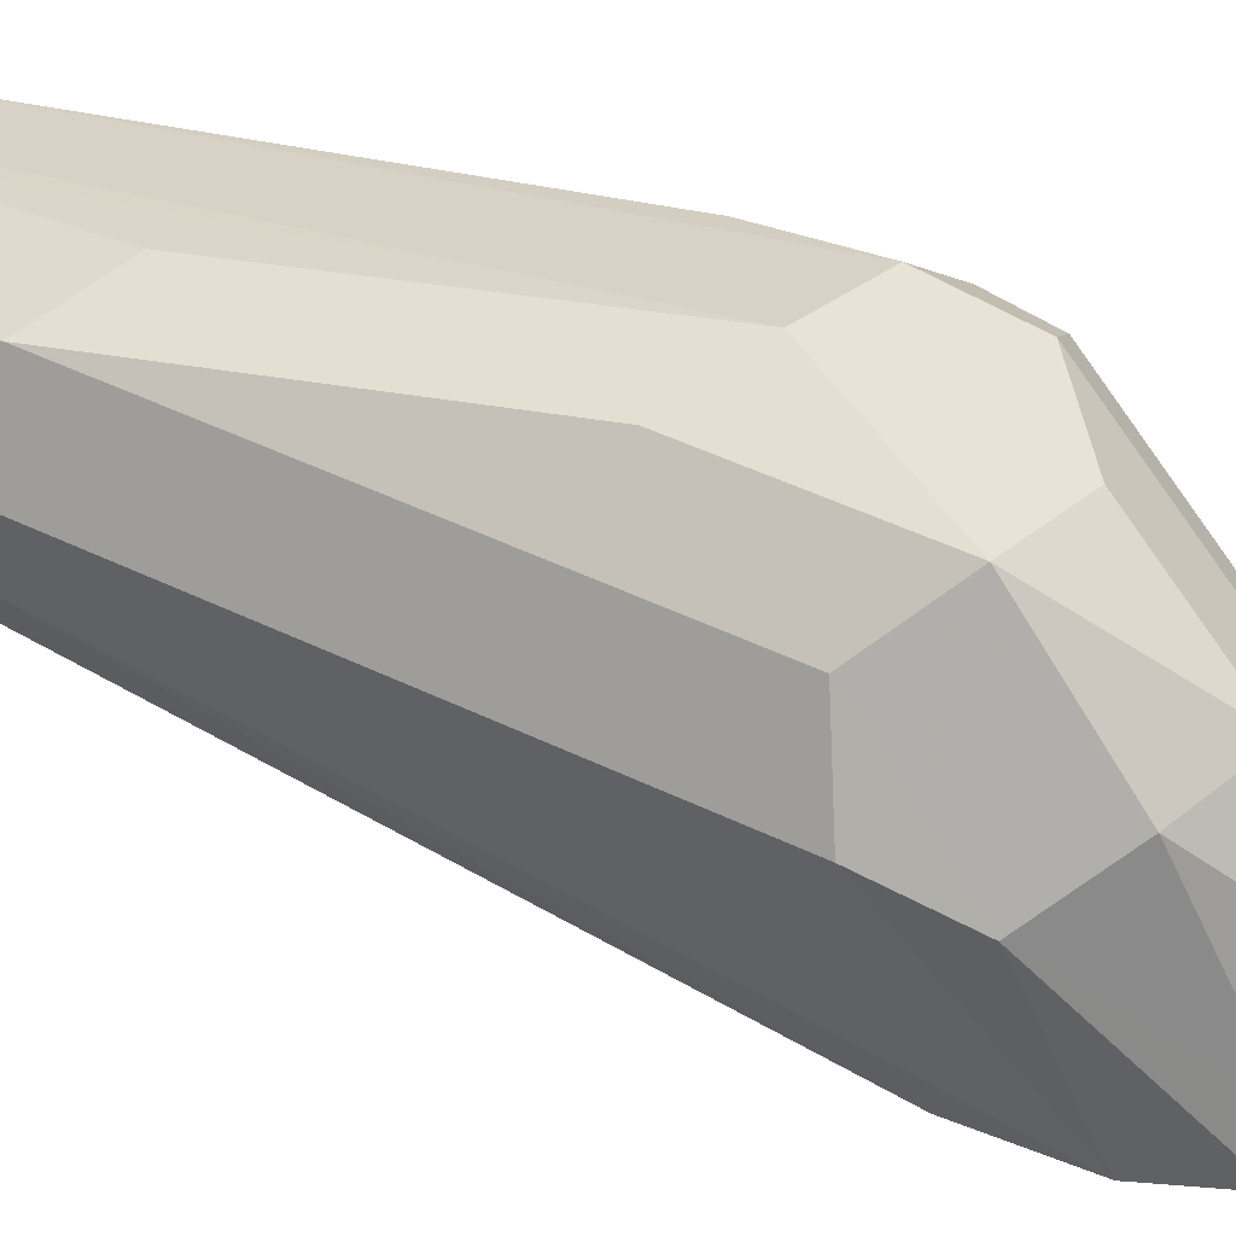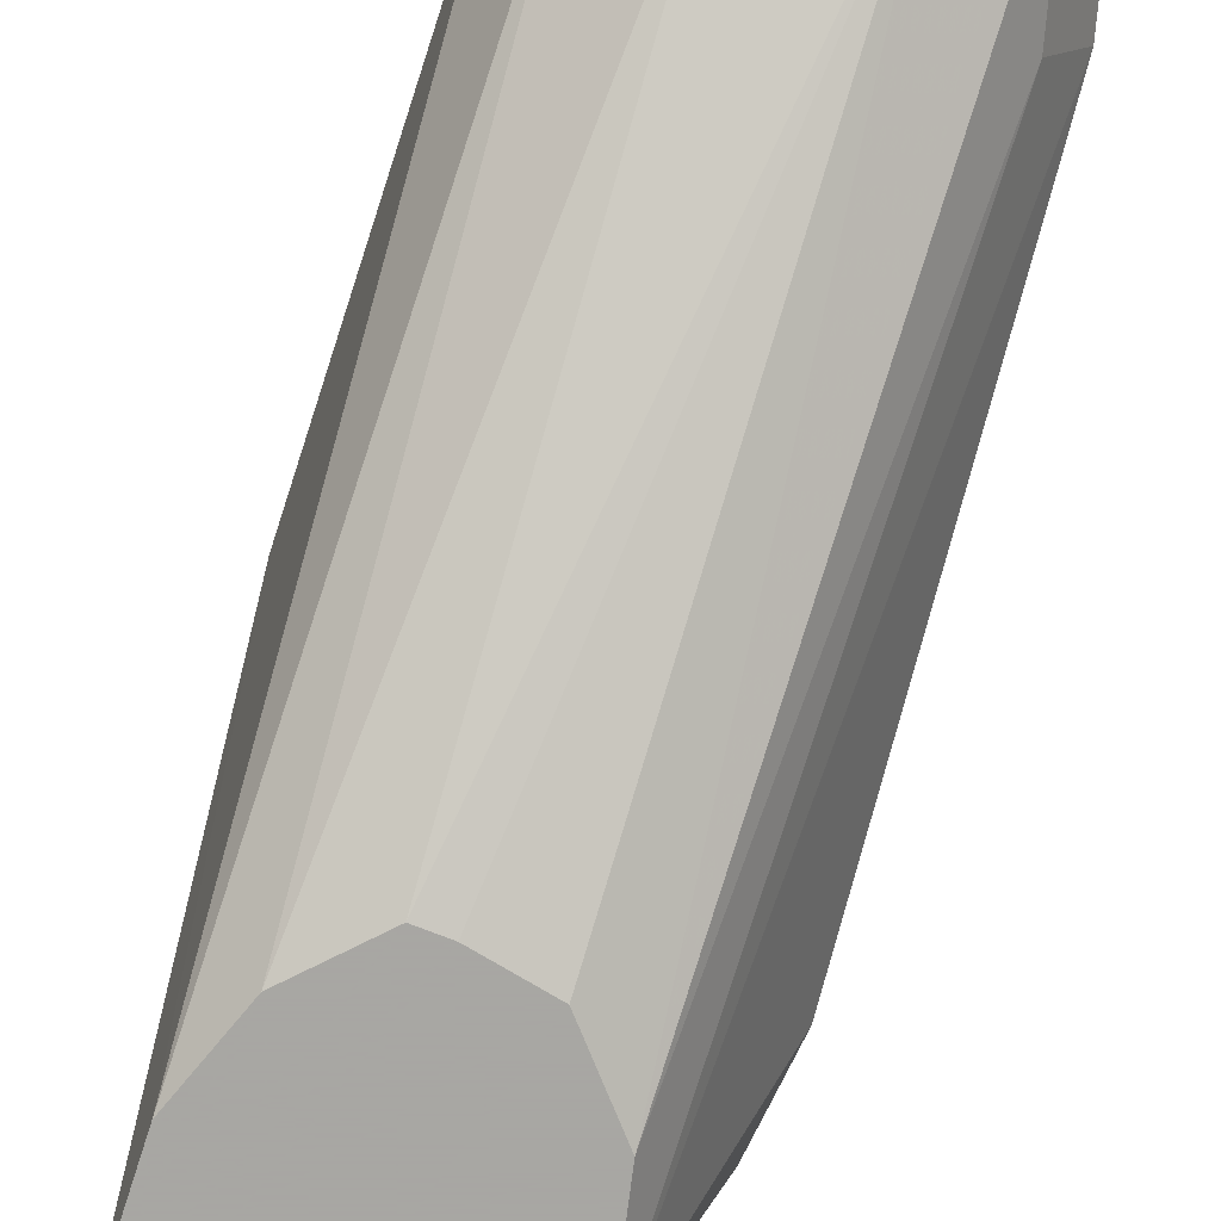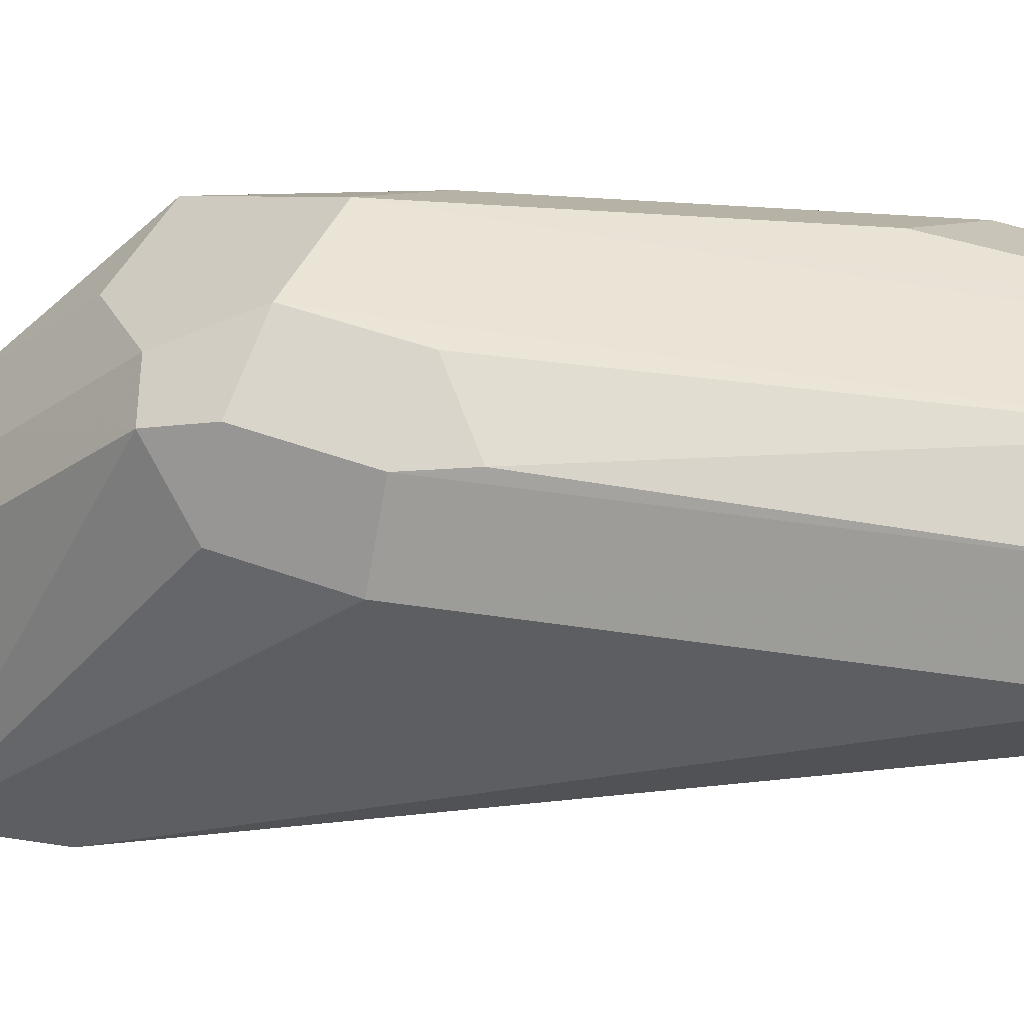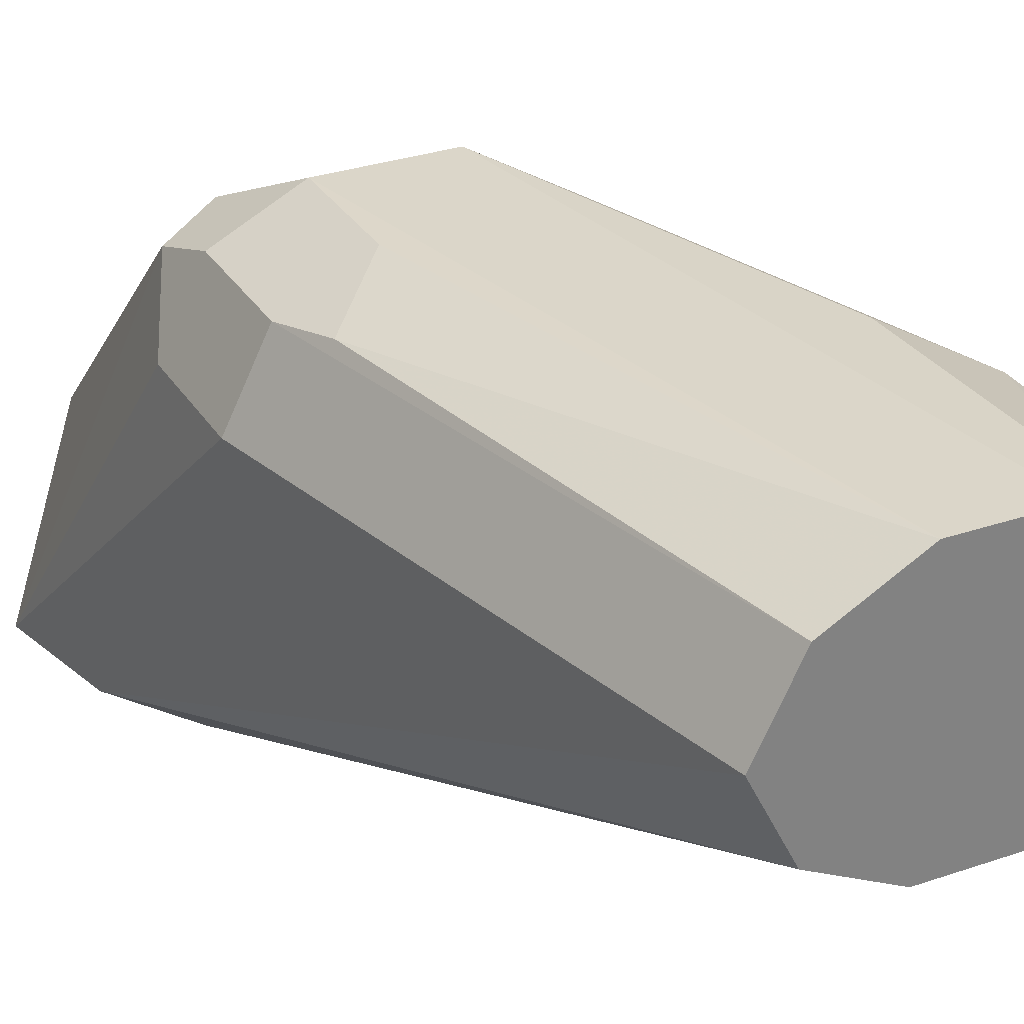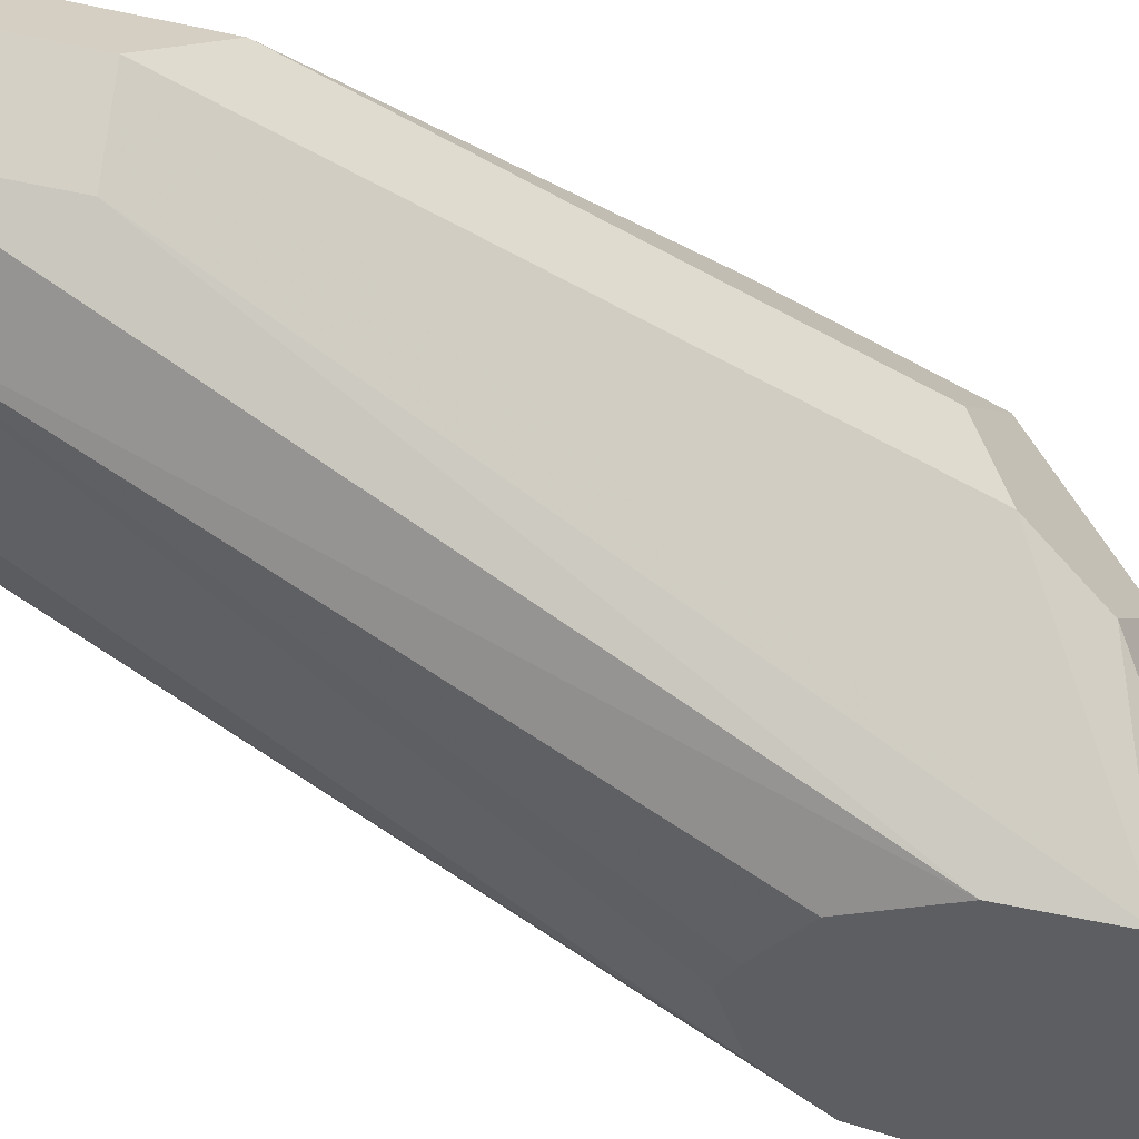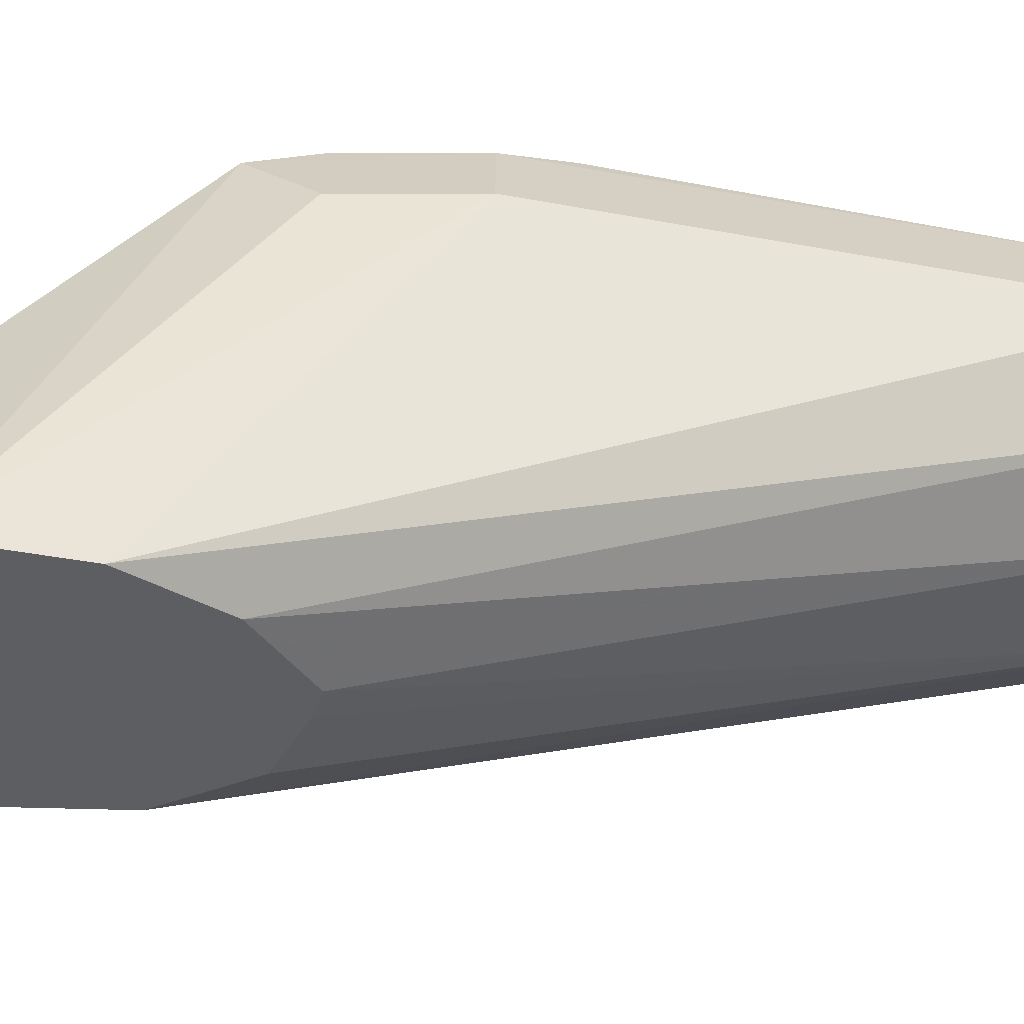
<metadata>
{"format":"obj","ext":"obj","renderer":"f3d","projection":"perspective","resolution":1024,"background":"white","views":[{"elev":27.0,"azim":126.3,"up":"+Y"},{"elev":-74.4,"azim":-4.7,"up":"+Y"},{"elev":44.4,"azim":-66.5,"up":"+Y"},{"elev":30.5,"azim":-26.4,"up":"+Y"},{"elev":-39.3,"azim":74.6,"up":"+Y"},{"elev":-39.1,"azim":-90.0,"up":"+Y"}]}
</metadata>
<code>
v 0.1411 0.3316 -0.5267
v 0.1481 0.3786 -0.4938
v 0.1523 0.3868 -0.502
v 0.1523 0.3539 -0.535
v 0.1446 0.3316 -0.5336
v 0.145 0.3316 -0.5103
v 0.1481 0.3786 -0.4773
v 0.1536 0.3896 -0.4773
v 0.1536 0.3896 -0.4938
v 0.1646 0.395 -0.4938
v 0.1591 0.3896 -0.5048
v 0.1591 0.3731 -0.5212
v 0.1591 0.3566 -0.5377
v 0.1472 0.3316 -0.5389
v 0.1528 0.3316 -0.4991
v 0.1701 0.3676 -0.4084
v 0.1662 0.3754 -0.4084
v 0.1646 0.3786 -0.4084
v 0.1701 0.3896 -0.4084
v 0.1564 0.3909 -0.4691
v 0.1646 0.395 -0.4773
v 0.1811 0.395 -0.4938
v 0.1701 0.3841 -0.5158
v 0.1815 0.3958 -0.4084
v 0.1701 0.3676 -0.5322
v 0.1646 0.3457 -0.5432
v 0.1488 0.3316 -0.5397
v 0.1634 0.3316 -0.4926
v 0.1811 0.3621 -0.4084
v 0.1948 0.3958 -0.4084
v 0.1982 0.3957 -0.4084
v 0.1975 0.395 -0.4444
v 0.2085 0.3896 -0.439
v 0.192 0.3896 -0.4883
v 0.1865 0.3841 -0.5158
v 0.1838 0.3649 -0.5295
v 0.1756 0.3402 -0.5377
v 0.167 0.3316 -0.542
v 0.1646 0.3316 -0.5432
v 0.1675 0.3316 -0.4938
v 0.1975 0.3621 -0.4084
v 0.2085 0.3896 -0.4084
v 0.2108 0.3849 -0.4084
v 0.214 0.3786 -0.428
v 0.1948 0.3758 -0.5075
v 0.1893 0.3868 -0.502
v 0.192 0.3566 -0.5212
v 0.1756 0.3316 -0.5377
v 0.1763 0.3316 -0.4982
v 0.2064 0.3666 -0.4084
v 0.1823 0.3316 -0.5103
v 0.214 0.3786 -0.4084
v 0.2085 0.3676 -0.428
v 0.1816 0.3316 -0.5267
v 0.1975 0.3621 -0.5103
v 0.2085 0.3676 -0.4084
f 25 36 26
f 25 35 36
f 26 37 38
f 26 38 39
f 28 41 29
f 26 36 37
f 28 40 41
f 22 34 35
f 31 42 33
f 26 39 27
f 22 33 34
f 16 31 30
f 22 31 32
f 22 30 31
f 20 24 21
f 19 24 20
f 16 18 17
f 16 19 18
f 16 24 19
f 16 30 24
f 16 42 31
f 16 43 42
f 31 33 32
f 22 32 33
f 33 42 43
f 44 55 45
f 33 44 45
f 51 53 56
f 51 54 53
f 50 51 56
f 47 54 48
f 47 55 54
f 45 55 47
f 16 52 43
f 44 54 55
f 44 53 54
f 44 56 53
f 44 52 56
f 33 43 44
f 43 52 44
f 41 49 51
f 40 49 41
f 37 47 48
f 37 48 38
f 36 47 37
f 35 45 47
f 35 46 45
f 35 47 36
f 34 46 35
f 34 45 46
f 33 45 34
f 41 51 50
f 16 56 52
f 23 35 25
f 16 41 50
f 3 12 13
f 3 11 12
f 3 10 11
f 3 9 10
f 3 8 9
f 3 7 8
f 2 7 3
f 1 7 2
f 1 6 7
f 1 15 6
f 1 28 15
f 3 13 4
f 1 40 28
f 1 51 49
f 1 48 54
f 1 38 48
f 1 39 38
f 1 27 39
f 1 14 27
f 1 5 14
f 1 4 5
f 1 3 4
f 1 2 3
f 16 50 56
f 1 49 40
f 4 13 14
f 1 54 51
f 6 15 16
f 16 29 41
f 4 14 5
f 15 29 16
f 15 28 29
f 13 23 25
f 13 27 14
f 13 26 27
f 12 23 13
f 11 23 12
f 10 30 22
f 10 24 30
f 10 21 24
f 13 25 26
f 10 35 23
f 6 16 17
f 10 23 11
f 6 18 7
f 7 18 19
f 7 19 8
f 6 17 18
f 8 20 21
f 8 10 9
f 8 19 20
f 10 22 35
f 8 21 10

</code>
